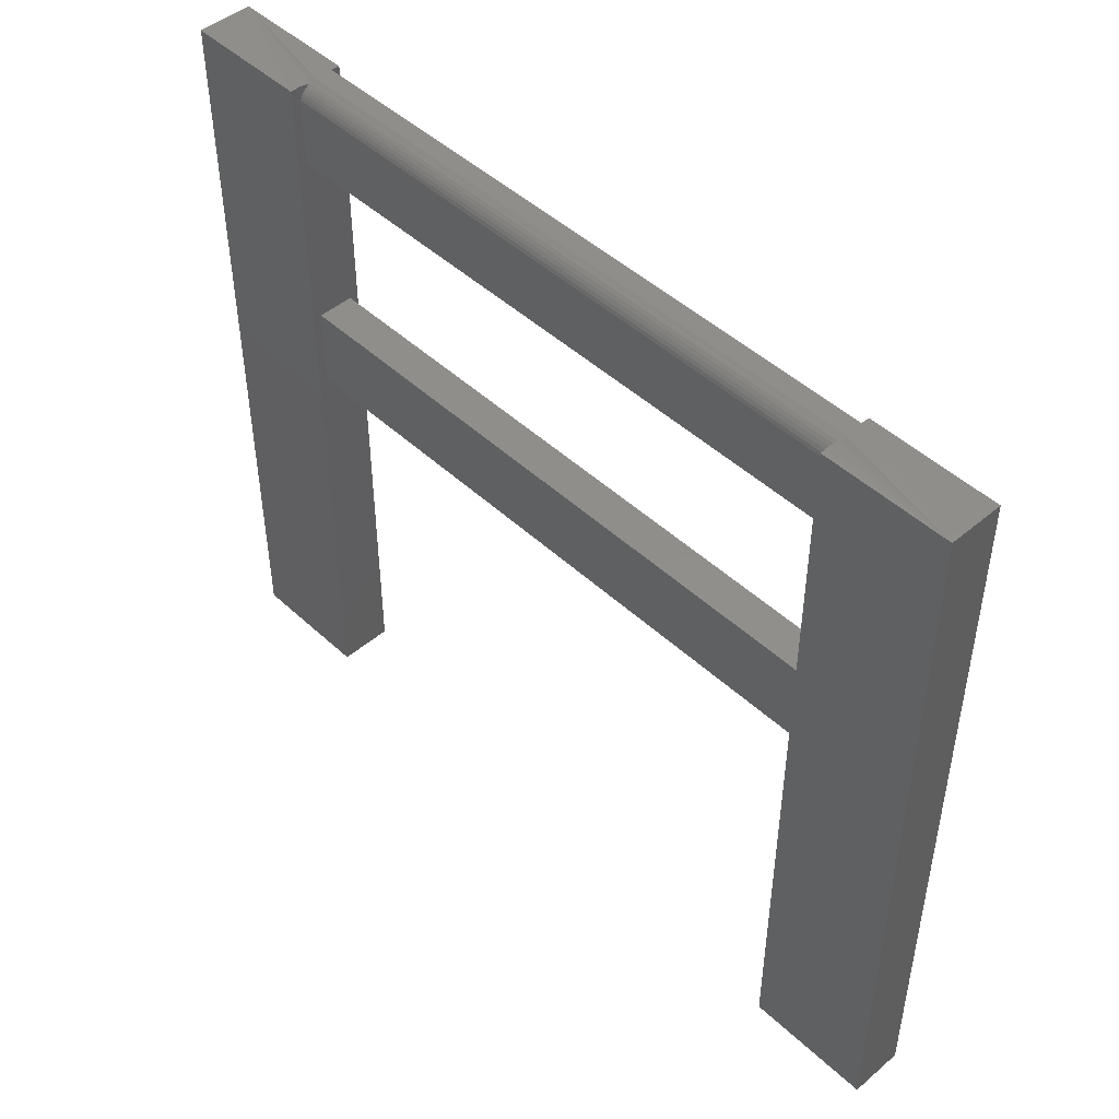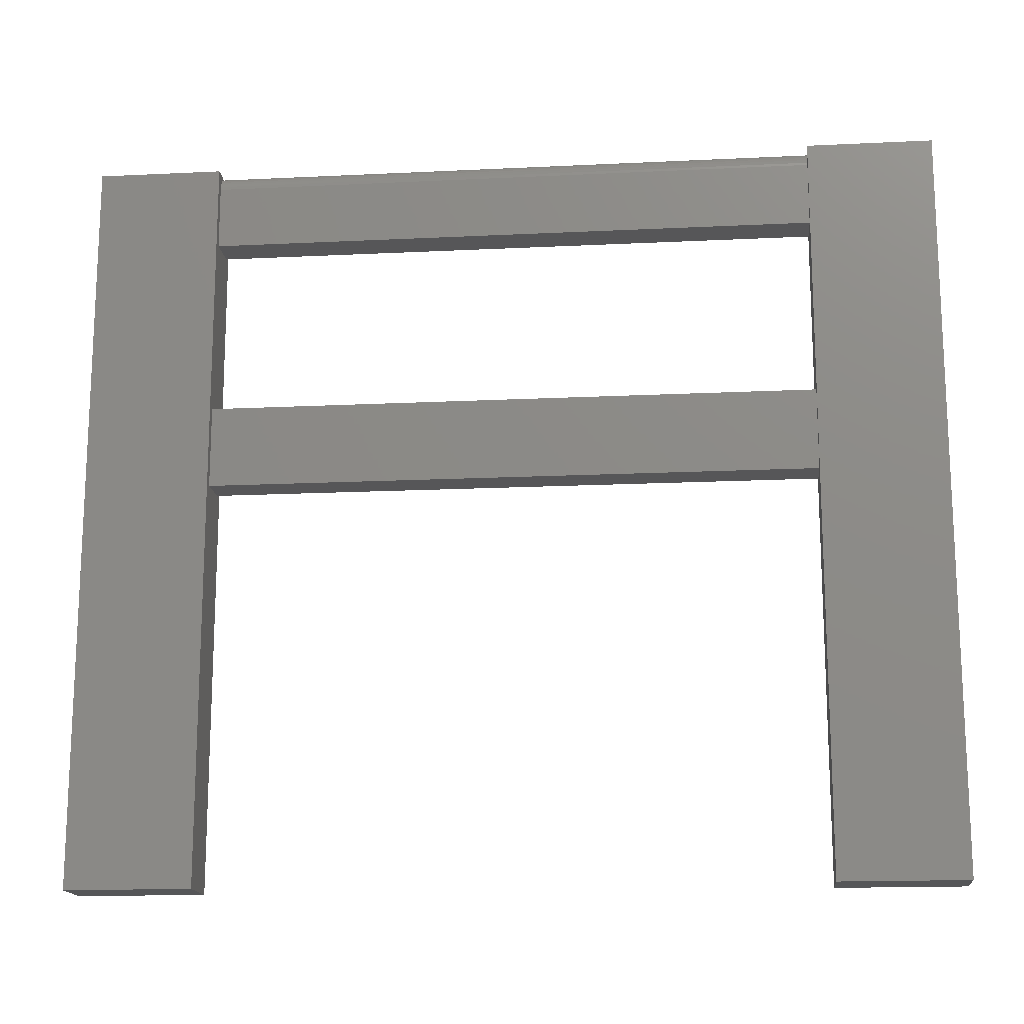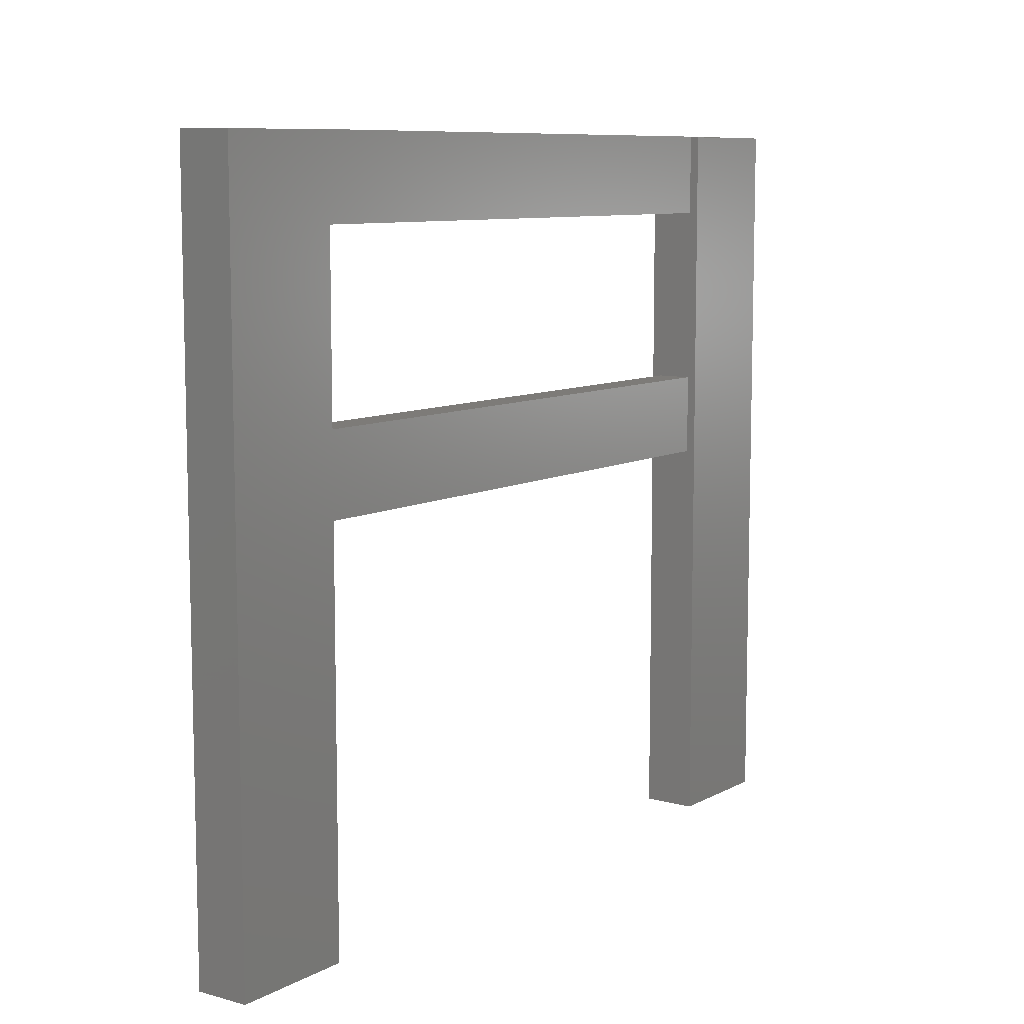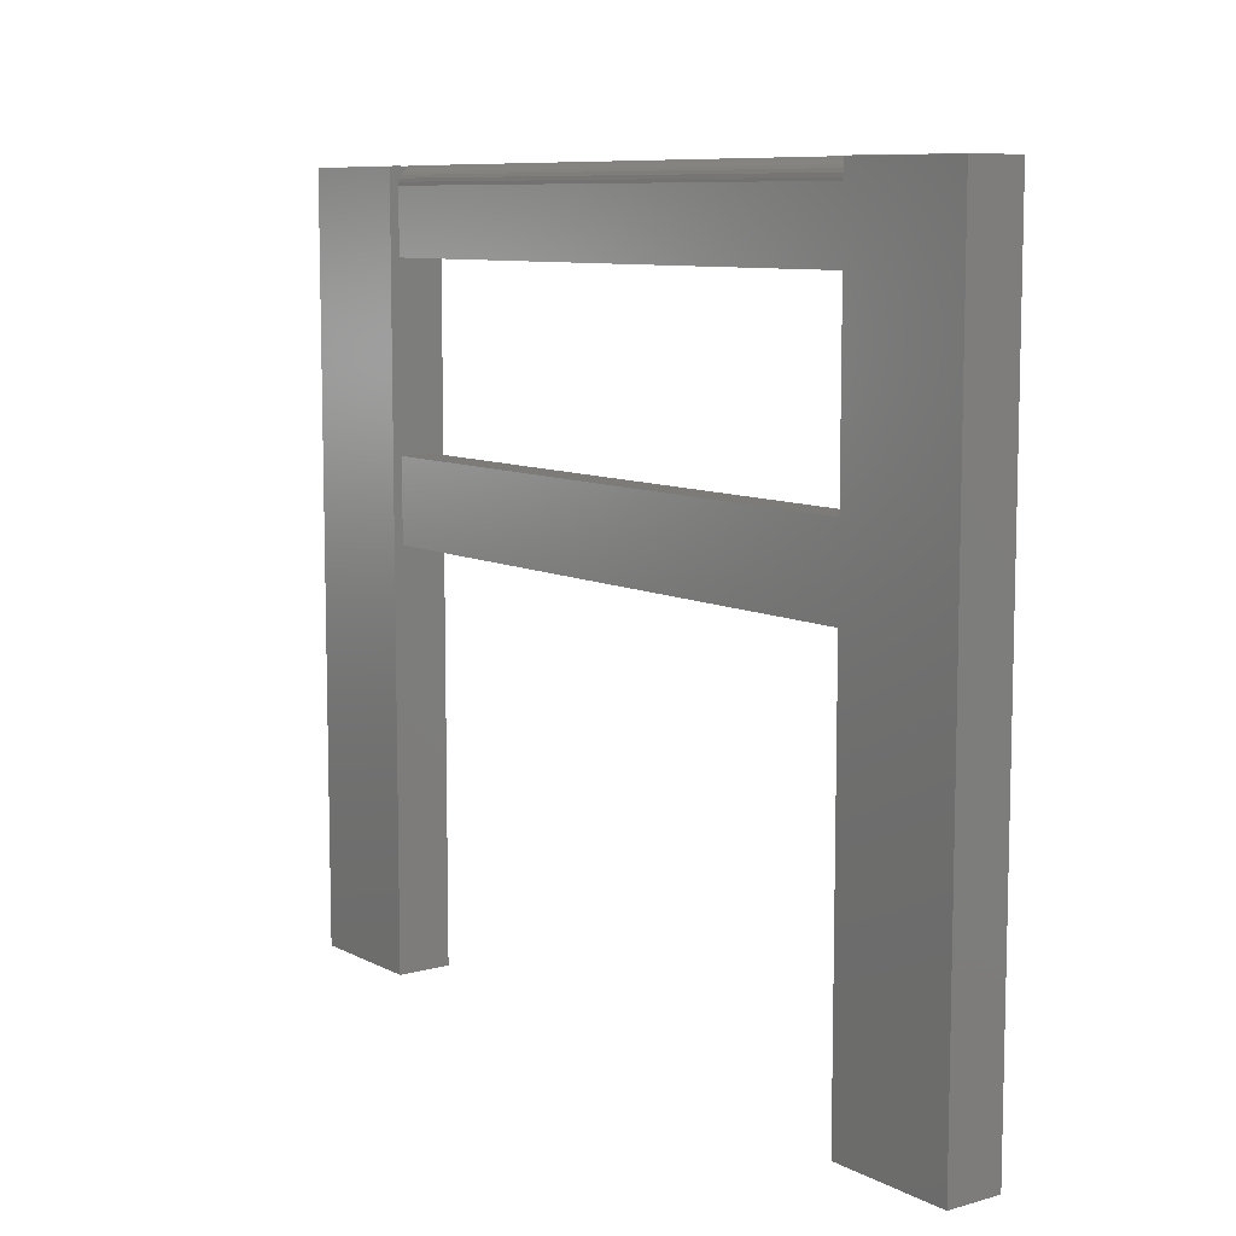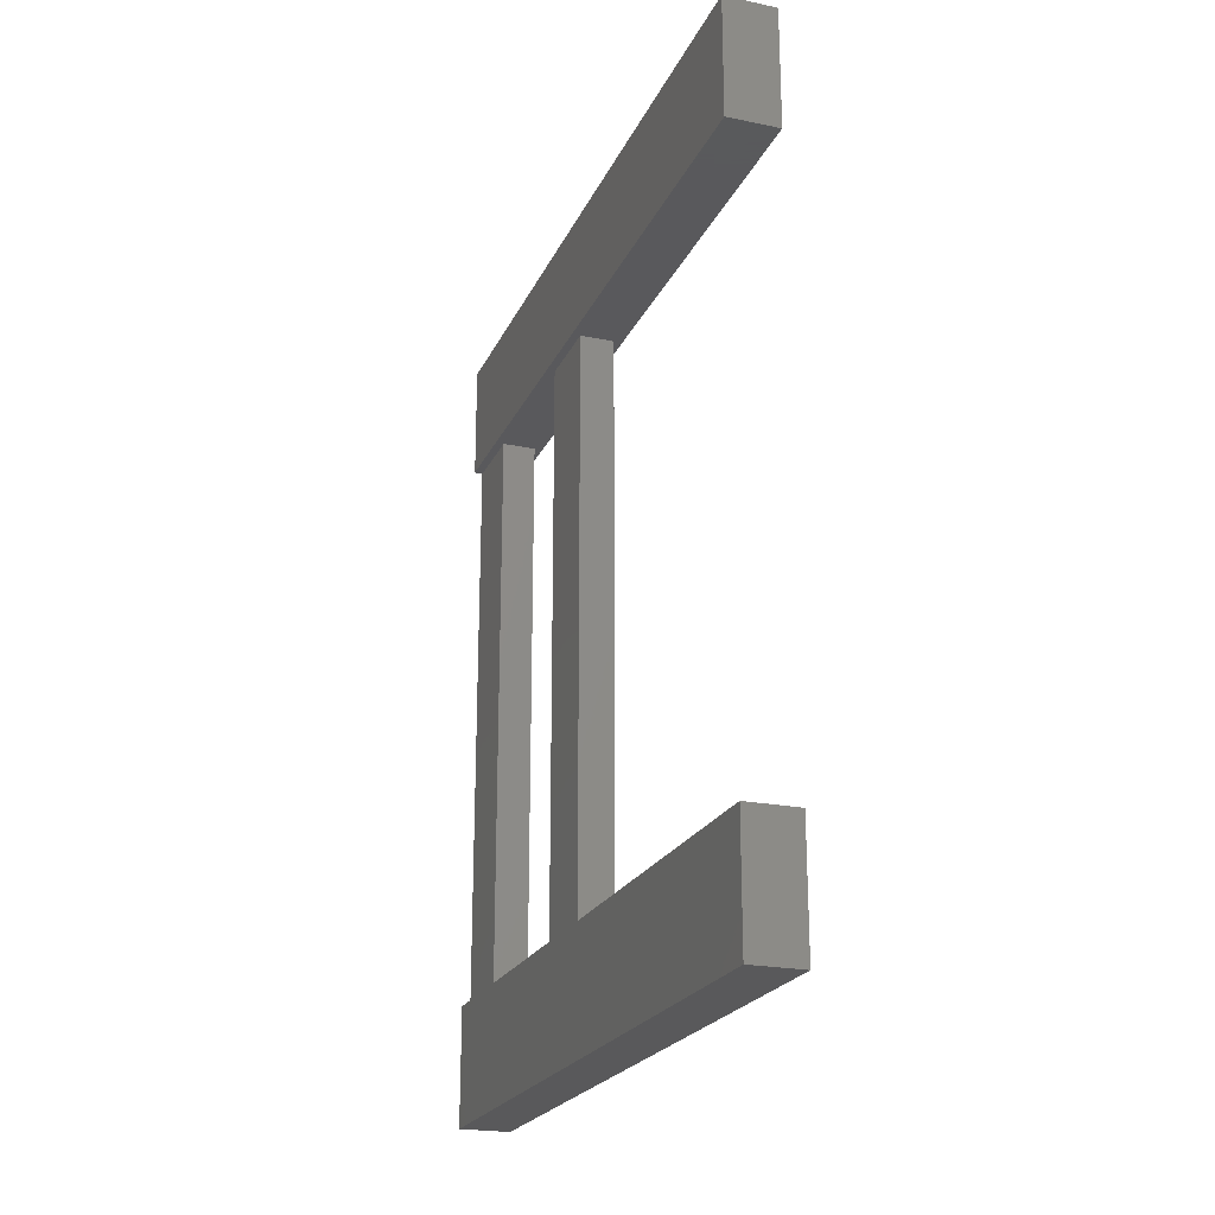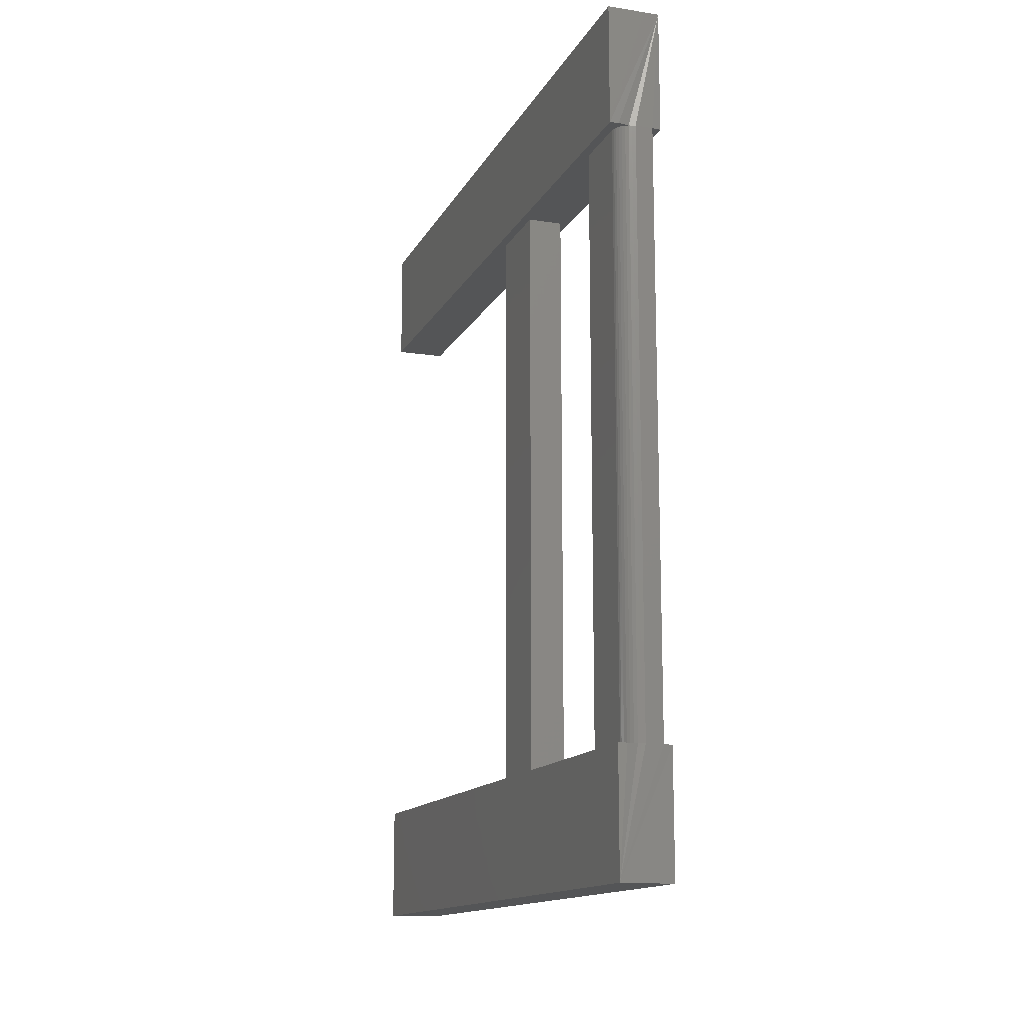
<metadata>
{"format":"stl","ext":"stl","renderer":"f3d","projection":"perspective","resolution":1024,"background":"white","views":[{"elev":47.1,"azim":136.3,"up":"+Y"},{"elev":-15.9,"azim":95.8,"up":"+Y"},{"elev":8.9,"azim":-144.2,"up":"+Y"},{"elev":8.8,"azim":143.4,"up":"+Y"},{"elev":-22.3,"azim":-19.6,"up":"+Z"},{"elev":-14.0,"azim":160.9,"up":"+Z"}]}
</metadata>
<code>
# stl→obj: 50 verts, 100 faces
v 0.02344 0 0
v -0.02344 0 0
v 0.02344 0.6484 -3.971e-17
v -0.02344 0.6484 -3.971e-17
v 0.02344 0.6484 0.7498
v -0.02344 0.6484 0.7498
v 0.02344 6.687e-18 0.7498
v -0.02344 6.687e-18 0.7498
v 0.01562 0.4226 0.1092
v -0.01562 0.4226 0.1092
v 0.01562 0.4226 0.6406
v -0.01562 0.4226 0.6406
v 0.01562 0.3516 0.6406
v -0.01562 0.3516 0.6406
v 0.01562 0.3516 0.1092
v -0.01562 0.3516 0.1092
v 0.01562 0.6492 0.6406
v 0.008449 0.646 0.6406
v 0.005808 0.6473 0.6406
v 0.01078 0.6441 0.6406
v -0.02344 0.6484 0.6406
v -0.01562 0.6492 0.6406
v -0.01562 0.5781 0.6406
v -0.02344 0 0.6406
v 0.02344 0.6484 0.6406
v 0.02344 0 0.6406
v 0.01562 0.5781 0.6406
v 0.01562 0.6336 0.6406
v 0.01519 0.6365 0.6406
v 0.01421 0.6393 0.6406
v 0.01273 0.6419 0.6406
v -0.02344 6.687e-18 0.1092
v 0.02344 6.687e-18 0.1092
v 0.01562 0.5781 0.1092
v -0.01562 0.5781 0.1092
v -0.01562 0.6492 0.1092
v -0.02344 0.6484 0.1092
v 0.02344 0.6484 0.1092
v 0.01562 0.6492 0.1092
v 0.005979 0.6472 0.1092
v 0.008681 0.6458 0.1092
v 0.01105 0.6439 0.1092
v 0.01299 0.6415 0.1092
v 0.01444 0.6388 0.1092
v 0.01532 0.6359 0.1092
v 0.01562 0.6336 0.1092
v 3.469e-18 0.6492 0.1092
v 3.469e-18 0.6492 0.6406
v 0.002958 0.6482 0.6406
v 0.003048 0.6481 0.1092
f 1 2 3
f 3 2 4
f 5 6 7
f 7 6 8
f 9 10 11
f 11 10 12
f 13 14 15
f 15 14 16
f 16 14 10
f 10 14 12
f 15 9 13
f 13 9 11
f 17 18 19
f 17 20 18
f 21 22 23
f 21 23 12
f 21 12 14
f 21 14 24
f 25 26 13
f 25 13 11
f 25 11 27
f 25 27 28
f 25 28 29
f 25 29 30
f 25 30 31
f 25 31 20
f 25 20 17
f 12 23 11
f 11 23 27
f 24 14 26
f 26 14 13
f 16 10 32
f 33 34 9
f 33 9 15
f 33 15 16
f 33 16 32
f 35 36 37
f 35 37 32
f 35 32 10
f 35 10 9
f 35 9 34
f 38 39 40
f 38 40 41
f 38 41 42
f 38 42 43
f 38 43 44
f 38 44 45
f 38 45 46
f 38 46 34
f 38 34 33
f 34 46 27
f 27 46 28
f 47 36 48
f 48 36 22
f 6 19 49
f 19 6 17
f 6 49 48
f 6 48 22
f 6 22 21
f 6 5 25
f 6 25 17
f 3 40 39
f 50 3 47
f 40 3 50
f 3 39 38
f 3 4 37
f 3 37 36
f 3 36 47
f 47 48 50
f 50 48 49
f 50 49 40
f 40 49 19
f 40 19 41
f 41 19 18
f 41 18 42
f 42 18 20
f 42 20 43
f 43 20 31
f 43 31 44
f 44 31 30
f 44 30 45
f 45 30 29
f 45 29 46
f 46 29 28
f 27 23 34
f 34 23 35
f 35 23 36
f 36 23 22
f 26 25 7
f 7 25 5
f 24 8 21
f 21 8 6
f 7 8 26
f 26 8 24
f 1 3 33
f 33 3 38
f 2 32 4
f 4 32 37
f 33 32 1
f 1 32 2

</code>
